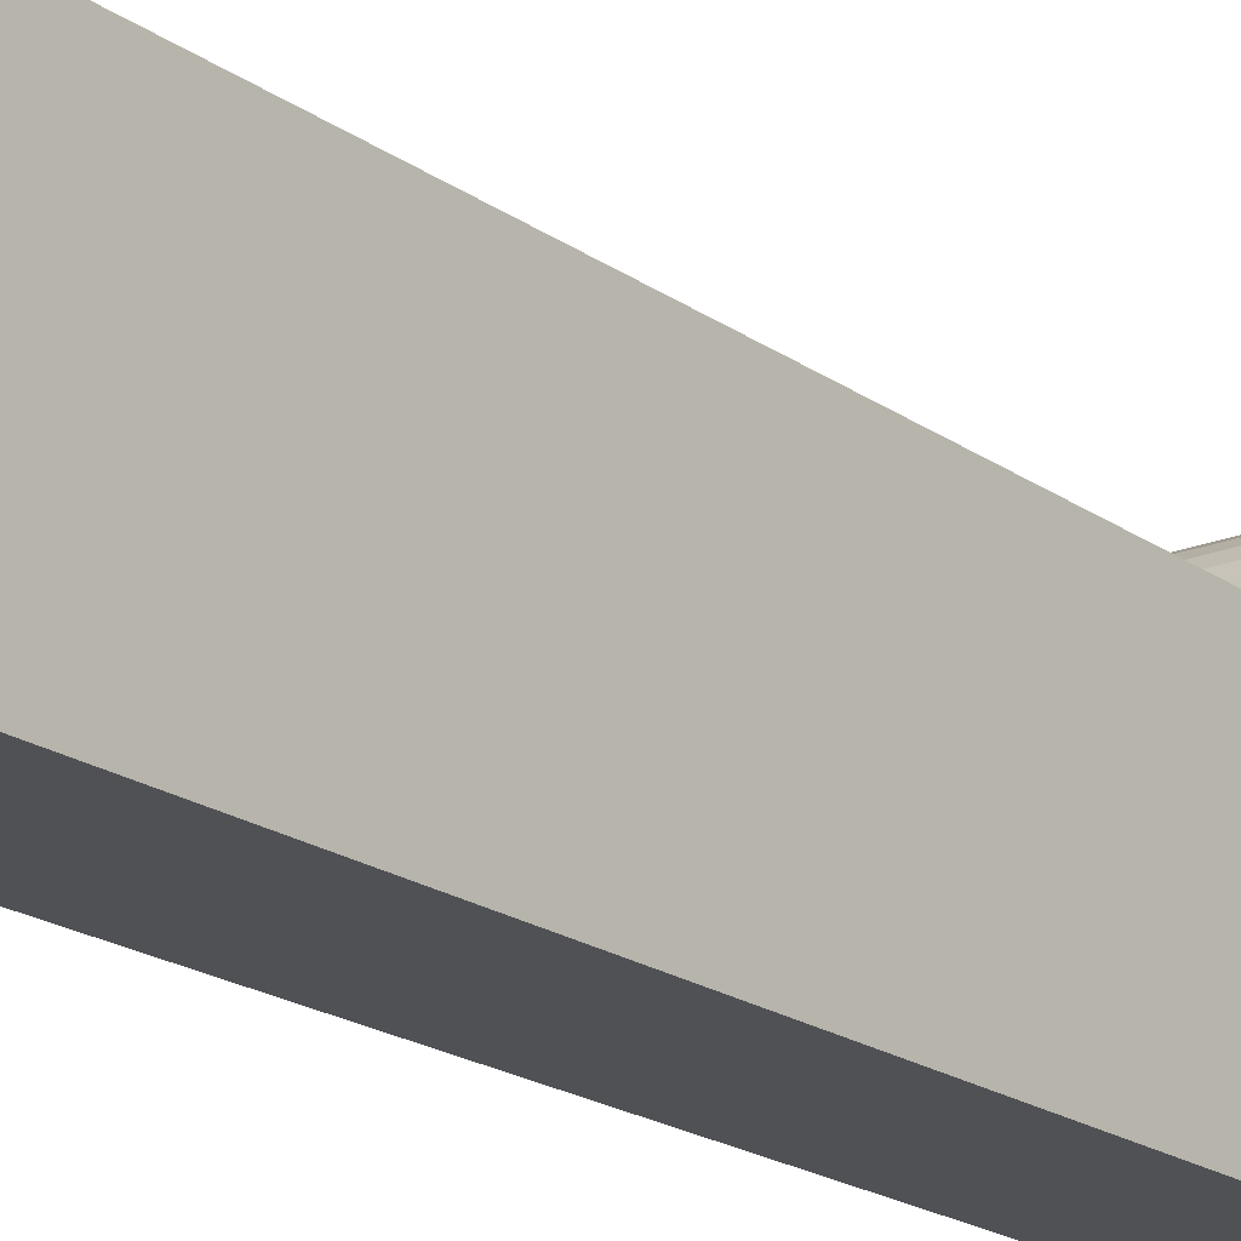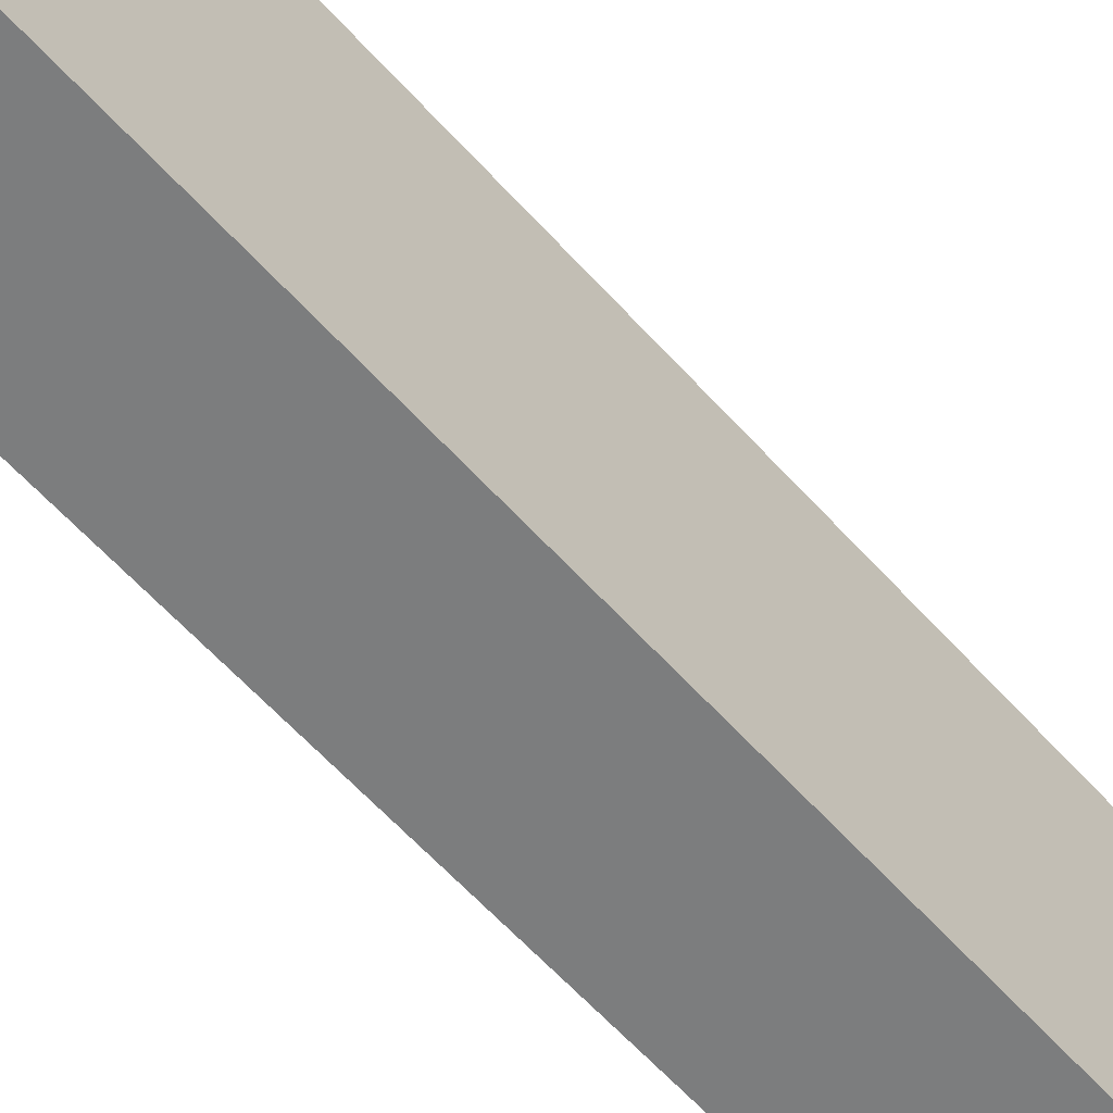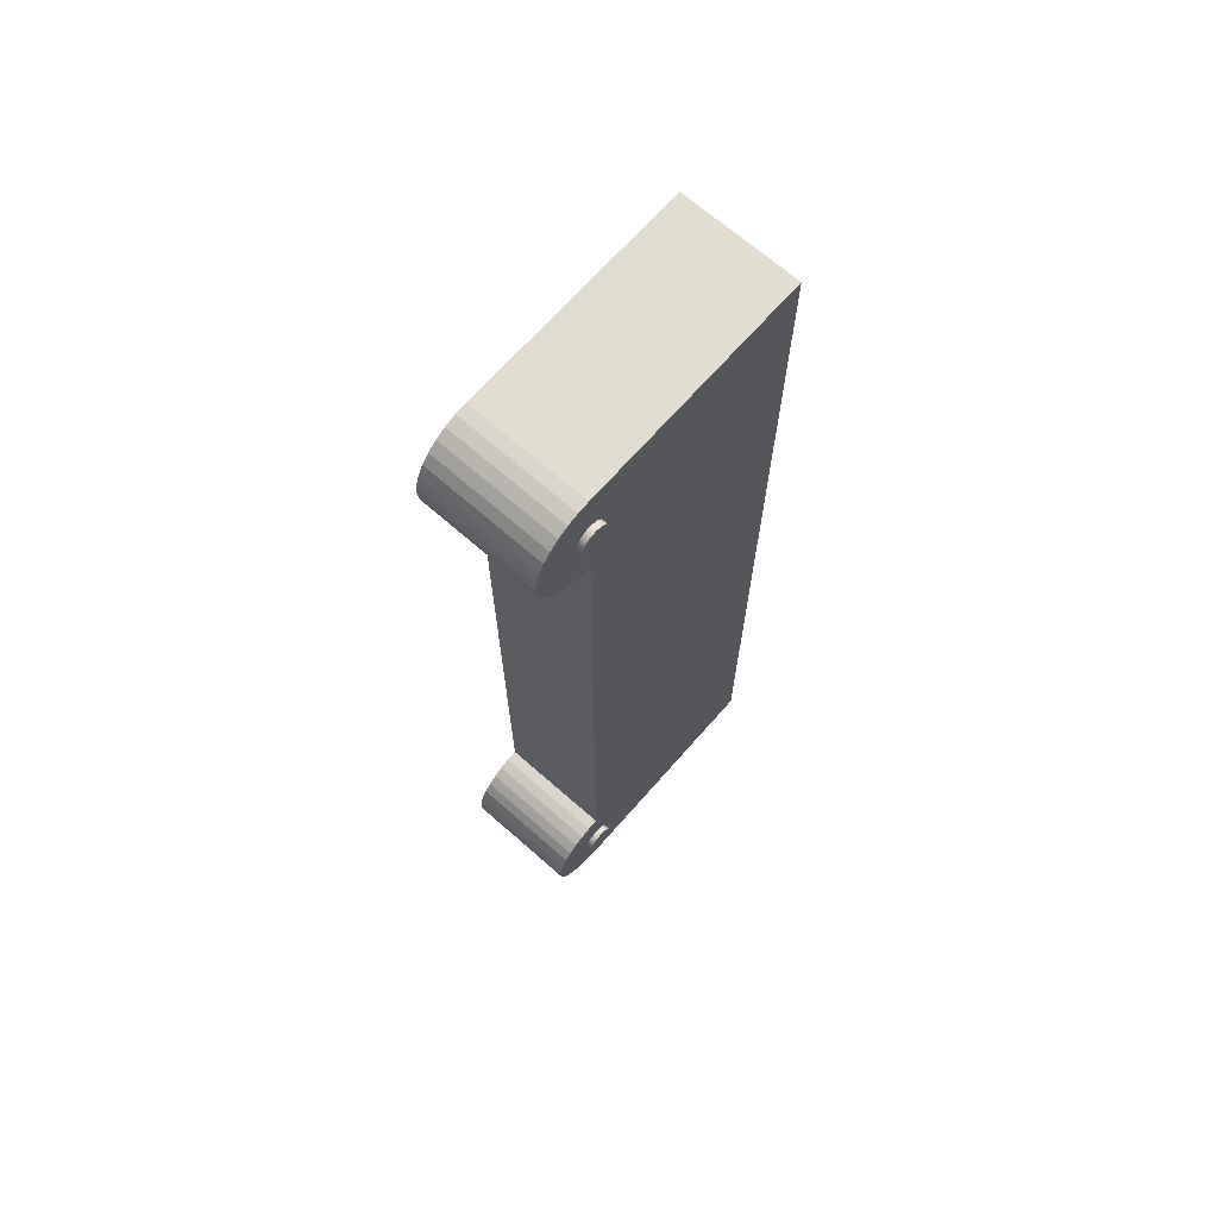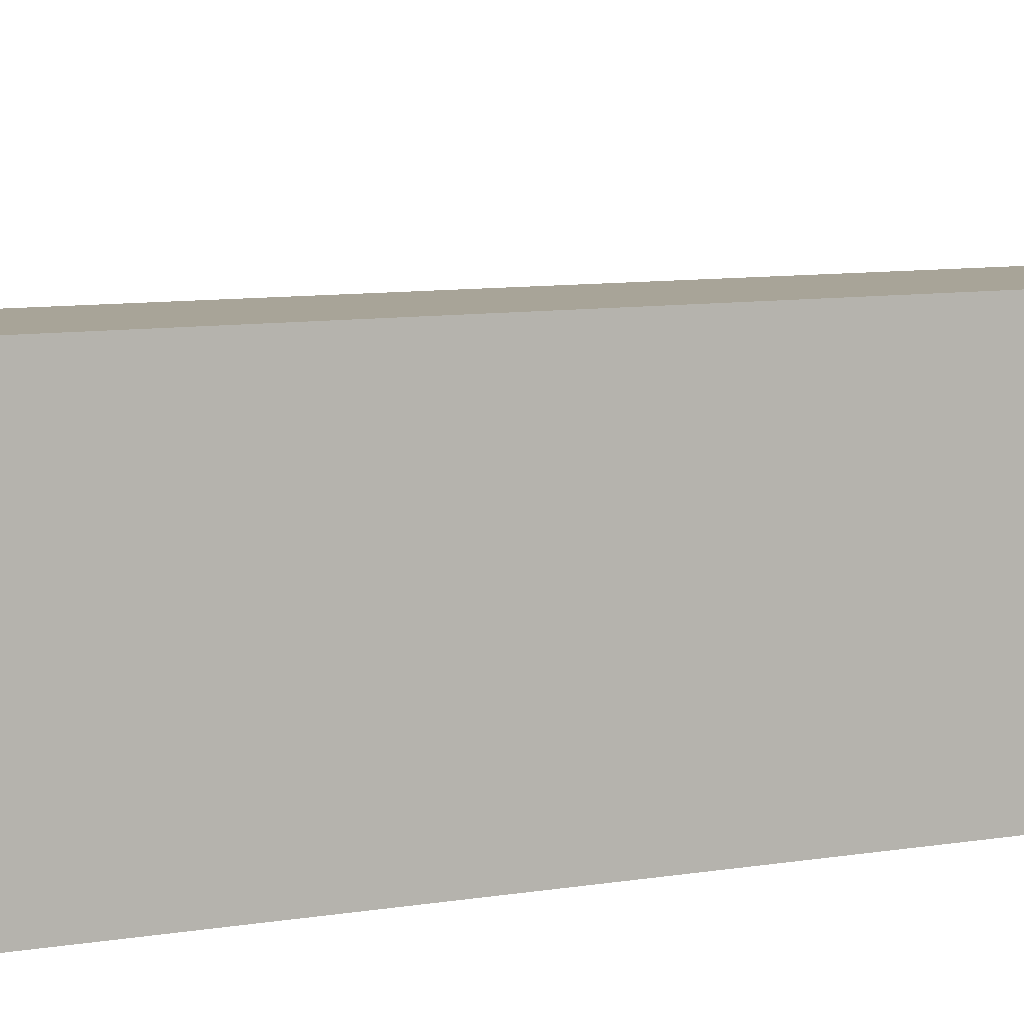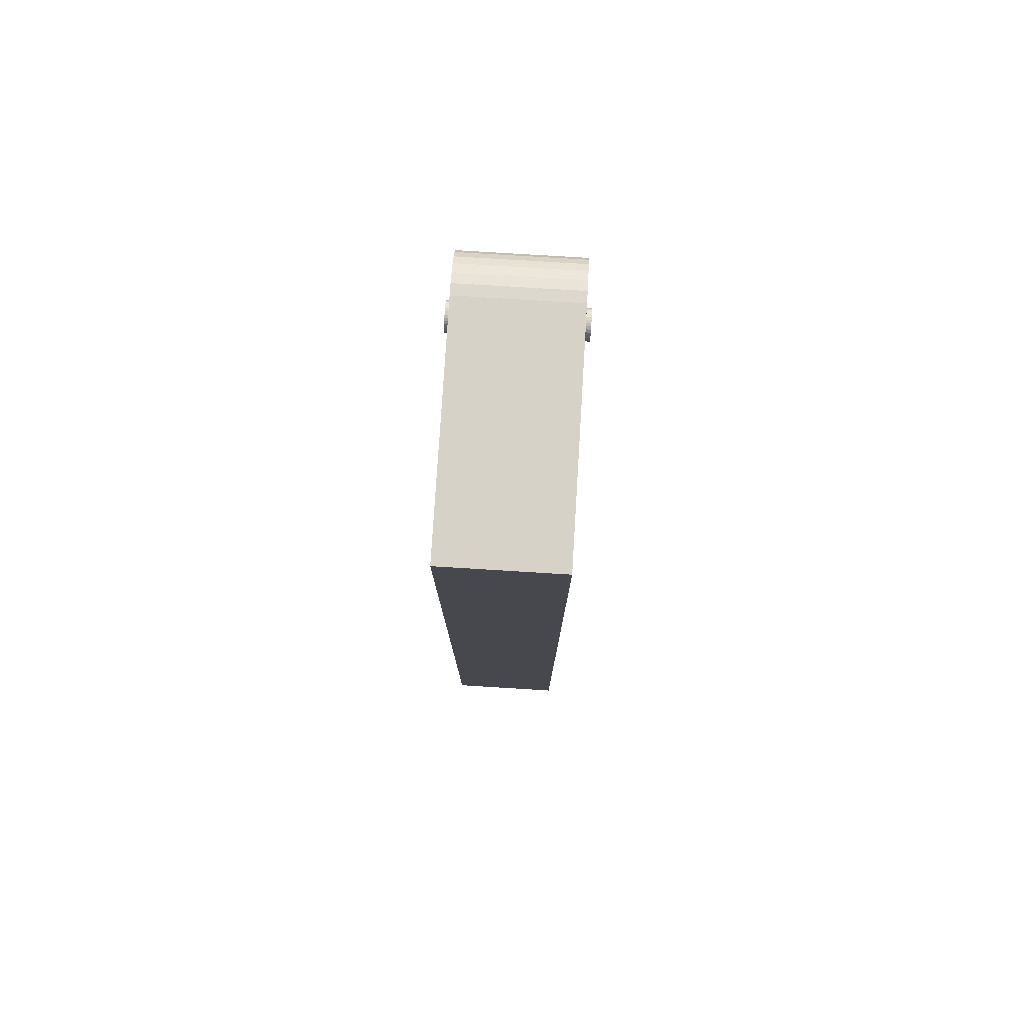
<metadata>
{"format":"obj","ext":"obj","renderer":"f3d","projection":"perspective","resolution":1024,"background":"white","views":[{"elev":-19.5,"azim":-142.5,"up":"+Y"},{"elev":-59.0,"azim":-138.8,"up":"+Y"},{"elev":68.4,"azim":-138.7,"up":"+Z"},{"elev":7.0,"azim":60.5,"up":"+Y"},{"elev":78.3,"azim":3.5,"up":"+Z"}]}
</metadata>
<code>
o body_palm_lpinvrpin_Cube.008
v -0.01 -0.04 0.08
v -0.01 0 0.08
v -0.01 -0.04 -0.08
v -0.01 0 -0.08
v 0.01 -0.04 0.08
v 0.01 0 0.08
v 0.01 -0.04 -0.08
v 0.01 0 -0.08
v -0.01001 0 -0.08
v 0.01001 0 -0.08
v -0.01001 -0.001951 -0.07981
v 0.01001 -0.001951 -0.07981
v -0.01001 -0.003827 -0.07924
v 0.01001 -0.003827 -0.07924
v -0.01001 -0.005556 -0.07831
v 0.01001 -0.005556 -0.07831
v -0.01001 -0.007071 -0.07707
v 0.01001 -0.007071 -0.07707
v -0.01001 -0.008315 -0.07556
v 0.01001 -0.008315 -0.07556
v -0.01001 -0.009239 -0.07383
v 0.01001 -0.009239 -0.07383
v -0.01001 -0.009808 -0.07195
v 0.01001 -0.009808 -0.07195
v -0.01001 -0.01 -0.07
v 0.01001 -0.01 -0.07
v -0.01001 -0.009808 -0.06805
v 0.01001 -0.009808 -0.06805
v -0.01001 -0.009239 -0.06617
v 0.01001 -0.009239 -0.06617
v -0.01001 -0.008315 -0.06444
v 0.01001 -0.008315 -0.06444
v -0.01001 -0.007071 -0.06293
v 0.01001 -0.007071 -0.06293
v -0.01001 -0.005556 -0.06168
v 0.01001 -0.005556 -0.06168
v -0.01001 -0.003827 -0.06076
v 0.01001 -0.003827 -0.06076
v -0.01001 -0.001951 -0.06019
v 0.01001 -0.001951 -0.06019
v -0.01001 0 -0.06
v 0.01001 0 -0.06
v -0.01001 0.001951 -0.06019
v 0.01001 0.001951 -0.06019
v -0.01001 0.003827 -0.06076
v 0.01001 0.003827 -0.06076
v -0.01001 0.005556 -0.06168
v 0.01001 0.005556 -0.06168
v -0.01001 0.007071 -0.06293
v 0.01001 0.007071 -0.06293
v -0.01001 0.008315 -0.06444
v 0.01001 0.008315 -0.06444
v -0.01001 0.009239 -0.06617
v 0.01001 0.009239 -0.06617
v -0.01001 0.009808 -0.06805
v 0.01001 0.009808 -0.06805
v -0.01001 0.01 -0.07
v 0.01001 0.01 -0.07
v -0.01001 0.009808 -0.07195
v 0.01001 0.009808 -0.07195
v -0.01001 0.009239 -0.07383
v 0.01001 0.009239 -0.07383
v -0.01001 0.008315 -0.07556
v 0.01001 0.008315 -0.07556
v -0.01001 0.007071 -0.07707
v 0.01001 0.007071 -0.07707
v -0.01001 0.005556 -0.07831
v 0.01001 0.005556 -0.07831
v -0.01001 0.003827 -0.07924
v 0.01001 0.003827 -0.07924
v -0.01001 0.001951 -0.07981
v 0.01001 0.001951 -0.07981
v -0.01001 0 0.06
v 0.01001 0 0.06
v -0.01001 -0.001951 0.06019
v 0.01001 -0.001951 0.06019
v -0.01001 -0.003827 0.06076
v 0.01001 -0.003827 0.06076
v -0.01001 -0.005556 0.06168
v 0.01001 -0.005556 0.06168
v -0.01001 -0.007071 0.06293
v 0.01001 -0.007071 0.06293
v -0.01001 -0.008315 0.06444
v 0.01001 -0.008315 0.06444
v -0.01001 -0.009239 0.06617
v 0.01001 -0.009239 0.06617
v -0.01001 -0.009808 0.06805
v 0.01001 -0.009808 0.06805
v -0.01001 -0.01 0.07
v 0.01001 -0.01 0.07
v -0.01001 -0.009808 0.07195
v 0.01001 -0.009808 0.07195
v -0.01001 -0.009239 0.07383
v 0.01001 -0.009239 0.07383
v -0.01001 -0.008315 0.07556
v 0.01001 -0.008315 0.07556
v -0.01001 -0.007071 0.07707
v 0.01001 -0.007071 0.07707
v -0.01001 -0.005556 0.07831
v 0.01001 -0.005556 0.07831
v -0.01001 -0.003827 0.07924
v 0.01001 -0.003827 0.07924
v -0.01001 -0.001951 0.07981
v 0.01001 -0.001951 0.07981
v -0.01001 0 0.08
v 0.01001 0 0.08
v -0.01001 0.001951 0.07981
v 0.01001 0.001951 0.07981
v -0.01001 0.003827 0.07924
v 0.01001 0.003827 0.07924
v -0.01001 0.005556 0.07831
v 0.01001 0.005556 0.07831
v -0.01001 0.007071 0.07707
v 0.01001 0.007071 0.07707
v -0.01001 0.008315 0.07556
v 0.01001 0.008315 0.07556
v -0.01001 0.009239 0.07383
v 0.01001 0.009239 0.07383
v -0.01001 0.009808 0.07195
v 0.01001 0.009808 0.07195
v -0.01001 0.01 0.07
v 0.01001 0.01 0.07
v -0.01001 0.009808 0.06805
v 0.01001 0.009808 0.06805
v -0.01001 0.009239 0.06617
v 0.01001 0.009239 0.06617
v -0.01001 0.008315 0.06444
v 0.01001 0.008315 0.06444
v -0.01001 0.007071 0.06293
v 0.01001 0.007071 0.06293
v -0.01001 0.005556 0.06168
v 0.01001 0.005556 0.06168
v -0.01001 0.003827 0.06076
v 0.01001 0.003827 0.06076
v -0.01001 0.001951 0.06019
v 0.01001 0.001951 0.06019
v -0.011 0 0.0675
v 0.011 0 0.0675
v -0.011 -0.000488 0.06755
v 0.011 -0.000488 0.06755
v -0.011 -0.000957 0.06769
v 0.011 -0.000957 0.06769
v -0.011 -0.001389 0.06792
v 0.011 -0.001389 0.06792
v -0.011 -0.001768 0.06823
v 0.011 -0.001768 0.06823
v -0.011 -0.002079 0.06861
v 0.011 -0.002079 0.06861
v -0.011 -0.00231 0.06904
v 0.011 -0.00231 0.06904
v -0.011 -0.002452 0.06951
v 0.011 -0.002452 0.06951
v -0.011 -0.0025 0.07
v 0.011 -0.0025 0.07
v -0.011 -0.002452 0.07049
v 0.011 -0.002452 0.07049
v -0.011 -0.00231 0.07096
v 0.011 -0.00231 0.07096
v -0.011 -0.002079 0.07139
v 0.011 -0.002079 0.07139
v -0.011 -0.001768 0.07177
v 0.011 -0.001768 0.07177
v -0.011 -0.001389 0.07208
v 0.011 -0.001389 0.07208
v -0.011 -0.000957 0.07231
v 0.011 -0.000957 0.07231
v -0.011 -0.000488 0.07245
v 0.011 -0.000488 0.07245
v -0.011 0 0.0725
v 0.011 0 0.0725
v -0.011 0.000488 0.07245
v 0.011 0.000488 0.07245
v -0.011 0.000957 0.07231
v 0.011 0.000957 0.07231
v -0.011 0.001389 0.07208
v 0.011 0.001389 0.07208
v -0.011 0.001768 0.07177
v 0.011 0.001768 0.07177
v -0.011 0.002079 0.07139
v 0.011 0.002079 0.07139
v -0.011 0.00231 0.07096
v 0.011 0.00231 0.07096
v -0.011 0.002452 0.07049
v 0.011 0.002452 0.07049
v -0.011 0.0025 0.07
v 0.011 0.0025 0.07
v -0.011 0.002452 0.06951
v 0.011 0.002452 0.06951
v -0.011 0.00231 0.06904
v 0.011 0.00231 0.06904
v -0.011 0.002079 0.06861
v 0.011 0.002079 0.06861
v -0.011 0.001768 0.06823
v 0.011 0.001768 0.06823
v -0.011 0.001389 0.06792
v 0.011 0.001389 0.06792
v -0.011 0.000957 0.06769
v 0.011 0.000957 0.06769
v -0.011 0.000488 0.06755
v 0.011 0.000488 0.06755
v -0.011 0 -0.0725
v 0.011 0 -0.0725
v -0.011 -0.000488 -0.07245
v 0.011 -0.000488 -0.07245
v -0.011 -0.000957 -0.07231
v 0.011 -0.000957 -0.07231
v -0.011 -0.001389 -0.07208
v 0.011 -0.001389 -0.07208
v -0.011 -0.001768 -0.07177
v 0.011 -0.001768 -0.07177
v -0.011 -0.002079 -0.07139
v 0.011 -0.002079 -0.07139
v -0.011 -0.00231 -0.07096
v 0.011 -0.00231 -0.07096
v -0.011 -0.002452 -0.07049
v 0.011 -0.002452 -0.07049
v -0.011 -0.0025 -0.07
v 0.011 -0.0025 -0.07
v -0.011 -0.002452 -0.06951
v 0.011 -0.002452 -0.06951
v -0.011 -0.00231 -0.06904
v 0.011 -0.00231 -0.06904
v -0.011 -0.002079 -0.06861
v 0.011 -0.002079 -0.06861
v -0.011 -0.001768 -0.06823
v 0.011 -0.001768 -0.06823
v -0.011 -0.001389 -0.06792
v 0.011 -0.001389 -0.06792
v -0.011 -0.000957 -0.06769
v 0.011 -0.000957 -0.06769
v -0.011 -0.000488 -0.06755
v 0.011 -0.000488 -0.06755
v -0.011 0 -0.0675
v 0.011 0 -0.0675
v -0.011 0.000488 -0.06755
v 0.011 0.000488 -0.06755
v -0.011 0.000957 -0.06769
v 0.011 0.000957 -0.06769
v -0.011 0.001389 -0.06792
v 0.011 0.001389 -0.06792
v -0.011 0.001768 -0.06823
v 0.011 0.001768 -0.06823
v -0.011 0.002079 -0.06861
v 0.011 0.002079 -0.06861
v -0.011 0.00231 -0.06904
v 0.011 0.00231 -0.06904
v -0.011 0.002452 -0.06951
v 0.011 0.002452 -0.06951
v -0.011 0.0025 -0.07
v 0.011 0.0025 -0.07
v -0.011 0.002452 -0.07049
v 0.011 0.002452 -0.07049
v -0.011 0.00231 -0.07096
v 0.011 0.00231 -0.07096
v -0.011 0.002079 -0.07139
v 0.011 0.002079 -0.07139
v -0.011 0.001768 -0.07177
v 0.011 0.001768 -0.07177
v -0.011 0.001389 -0.07208
v 0.011 0.001389 -0.07208
v -0.011 0.000957 -0.07231
v 0.011 0.000957 -0.07231
v -0.011 0.000488 -0.07245
v 0.011 0.000488 -0.07245
f 2 3 1
f 4 7 3
f 8 5 7
f 6 1 5
f 7 1 3
f 4 6 8
f 138 139 137
f 140 141 139
f 142 143 141
f 144 145 143
f 146 147 145
f 148 149 147
f 150 151 149
f 152 153 151
f 154 155 153
f 156 157 155
f 158 159 157
f 160 161 159
f 162 163 161
f 164 165 163
f 166 167 165
f 168 169 167
f 170 171 169
f 172 173 171
f 174 175 173
f 176 177 175
f 178 179 177
f 180 181 179
f 182 183 181
f 184 185 183
f 186 187 185
f 188 189 187
f 190 191 189
f 192 193 191
f 194 195 193
f 196 197 195
f 190 174 158
f 198 199 197
f 200 137 199
f 199 151 167
f 202 203 201
f 204 205 203
f 206 207 205
f 208 209 207
f 210 211 209
f 212 213 211
f 214 215 213
f 216 217 215
f 218 219 217
f 220 221 219
f 222 223 221
f 224 225 223
f 226 227 225
f 228 229 227
f 230 231 229
f 232 233 231
f 234 235 233
f 236 237 235
f 238 239 237
f 240 241 239
f 242 243 241
f 244 245 243
f 246 247 245
f 248 249 247
f 250 251 249
f 252 253 251
f 254 255 253
f 256 257 255
f 258 259 257
f 260 261 259
f 254 238 222
f 262 263 261
f 263 202 201
f 263 215 231
f 2 4 3
f 4 8 7
f 8 6 5
f 6 2 1
f 7 5 1
f 4 2 6
f 138 140 139
f 140 142 141
f 142 144 143
f 144 146 145
f 146 148 147
f 148 150 149
f 150 152 151
f 152 154 153
f 154 156 155
f 156 158 157
f 158 160 159
f 160 162 161
f 162 164 163
f 164 166 165
f 166 168 167
f 168 170 169
f 170 172 171
f 172 174 173
f 174 176 175
f 176 178 177
f 178 180 179
f 180 182 181
f 182 184 183
f 184 186 185
f 186 188 187
f 188 190 189
f 190 192 191
f 192 194 193
f 194 196 195
f 196 198 197
f 142 140 198
f 140 138 198
f 138 200 198
f 198 196 194
f 194 192 198
f 192 190 198
f 190 188 186
f 186 184 190
f 184 182 190
f 182 180 174
f 180 178 174
f 178 176 174
f 174 172 170
f 170 168 166
f 166 164 162
f 162 160 158
f 158 156 150
f 156 154 150
f 154 152 150
f 150 148 146
f 146 144 142
f 174 170 158
f 170 166 158
f 166 162 158
f 150 146 142
f 142 198 190
f 190 182 174
f 158 150 142
f 142 190 158
f 198 200 199
f 200 138 137
f 199 137 139
f 139 141 143
f 143 145 147
f 147 149 143
f 149 151 143
f 151 153 155
f 155 157 151
f 157 159 151
f 159 161 163
f 163 165 159
f 165 167 159
f 167 169 175
f 169 171 175
f 171 173 175
f 175 177 179
f 179 181 175
f 181 183 175
f 183 185 191
f 185 187 191
f 187 189 191
f 191 193 195
f 195 197 191
f 197 199 191
f 199 139 151
f 139 143 151
f 151 159 167
f 167 175 199
f 175 183 199
f 183 191 199
f 202 204 203
f 204 206 205
f 206 208 207
f 208 210 209
f 210 212 211
f 212 214 213
f 214 216 215
f 216 218 217
f 218 220 219
f 220 222 221
f 222 224 223
f 224 226 225
f 226 228 227
f 228 230 229
f 230 232 231
f 232 234 233
f 234 236 235
f 236 238 237
f 238 240 239
f 240 242 241
f 242 244 243
f 244 246 245
f 246 248 247
f 248 250 249
f 250 252 251
f 252 254 253
f 254 256 255
f 256 258 257
f 258 260 259
f 260 262 261
f 206 204 262
f 204 202 262
f 202 264 262
f 262 260 258
f 258 256 262
f 256 254 262
f 254 252 250
f 250 248 254
f 248 246 254
f 246 244 238
f 244 242 238
f 242 240 238
f 238 236 234
f 234 232 230
f 230 228 226
f 226 224 222
f 222 220 214
f 220 218 214
f 218 216 214
f 214 212 210
f 210 208 206
f 238 234 222
f 234 230 222
f 230 226 222
f 214 210 206
f 206 262 254
f 254 246 238
f 222 214 206
f 206 254 222
f 262 264 263
f 263 264 202
f 263 201 203
f 203 205 207
f 207 209 211
f 211 213 207
f 213 215 207
f 215 217 219
f 219 221 215
f 221 223 215
f 223 225 227
f 227 229 223
f 229 231 223
f 231 233 239
f 233 235 239
f 235 237 239
f 239 241 243
f 243 245 239
f 245 247 239
f 247 249 255
f 249 251 255
f 251 253 255
f 255 257 259
f 259 261 255
f 261 263 255
f 263 203 215
f 203 207 215
f 215 223 231
f 231 239 263
f 239 247 263
f 247 255 263
f 42 43 41
f 44 45 43
f 46 47 45
f 48 49 47
f 50 51 49
f 52 53 51
f 54 55 53
f 56 57 55
f 58 59 57
f 60 61 59
f 62 63 61
f 64 65 63
f 66 67 65
f 68 69 67
f 62 46 30
f 70 71 69
f 72 9 71
f 39 55 71
f 106 107 105
f 108 109 107
f 110 111 109
f 112 113 111
f 114 115 113
f 116 117 115
f 118 119 117
f 120 121 119
f 121 124 123
f 124 125 123
f 126 127 125
f 128 129 127
f 130 131 129
f 132 133 131
f 126 110 94
f 134 135 133
f 136 73 135
f 103 119 135
f 42 44 43
f 44 46 45
f 46 48 47
f 48 50 49
f 50 52 51
f 52 54 53
f 54 56 55
f 56 58 57
f 58 60 59
f 60 62 61
f 62 64 63
f 64 66 65
f 66 68 67
f 68 70 69
f 14 12 10
f 10 72 14
f 72 70 14
f 70 68 66
f 66 64 62
f 62 60 54
f 60 58 54
f 58 56 54
f 54 52 46
f 52 50 46
f 50 48 46
f 46 44 42
f 42 40 38
f 38 36 34
f 34 32 30
f 30 28 26
f 26 24 22
f 22 20 18
f 18 16 14
f 70 66 14
f 66 62 14
f 46 42 38
f 38 34 46
f 34 30 46
f 30 26 22
f 22 18 30
f 18 14 30
f 62 54 46
f 14 62 30
f 70 72 71
f 72 10 9
f 71 9 15
f 9 11 15
f 11 13 15
f 15 17 19
f 19 21 15
f 21 23 15
f 23 25 27
f 27 29 23
f 29 31 23
f 31 33 39
f 33 35 39
f 35 37 39
f 39 41 43
f 43 45 39
f 45 47 39
f 47 49 51
f 51 53 55
f 55 57 59
f 59 61 63
f 63 65 71
f 65 67 71
f 67 69 71
f 47 51 39
f 51 55 39
f 55 59 63
f 71 15 23
f 23 31 39
f 55 63 71
f 71 23 39
f 106 108 107
f 108 110 109
f 110 112 111
f 112 114 113
f 114 116 115
f 116 118 117
f 118 120 119
f 120 122 121
f 121 122 124
f 124 126 125
f 126 128 127
f 128 130 129
f 130 132 131
f 132 134 133
f 78 76 74
f 74 136 78
f 136 134 78
f 134 132 130
f 130 128 126
f 126 124 118
f 124 122 118
f 122 120 118
f 118 116 110
f 116 114 110
f 114 112 110
f 110 108 106
f 106 104 102
f 102 100 98
f 98 96 94
f 94 92 90
f 90 88 86
f 86 84 82
f 82 80 78
f 134 130 78
f 130 126 78
f 110 106 102
f 102 98 110
f 98 94 110
f 94 90 86
f 86 82 94
f 82 78 94
f 126 118 110
f 78 126 94
f 134 136 135
f 136 74 73
f 135 73 79
f 73 75 79
f 75 77 79
f 79 81 83
f 83 85 79
f 85 87 79
f 87 89 91
f 91 93 87
f 93 95 87
f 95 97 103
f 97 99 103
f 99 101 103
f 103 105 107
f 107 109 103
f 109 111 103
f 111 113 115
f 115 117 119
f 119 121 123
f 123 125 127
f 127 129 135
f 129 131 135
f 131 133 135
f 111 115 103
f 115 119 103
f 119 123 127
f 135 79 87
f 87 95 103
f 119 127 135
f 135 87 103

</code>
